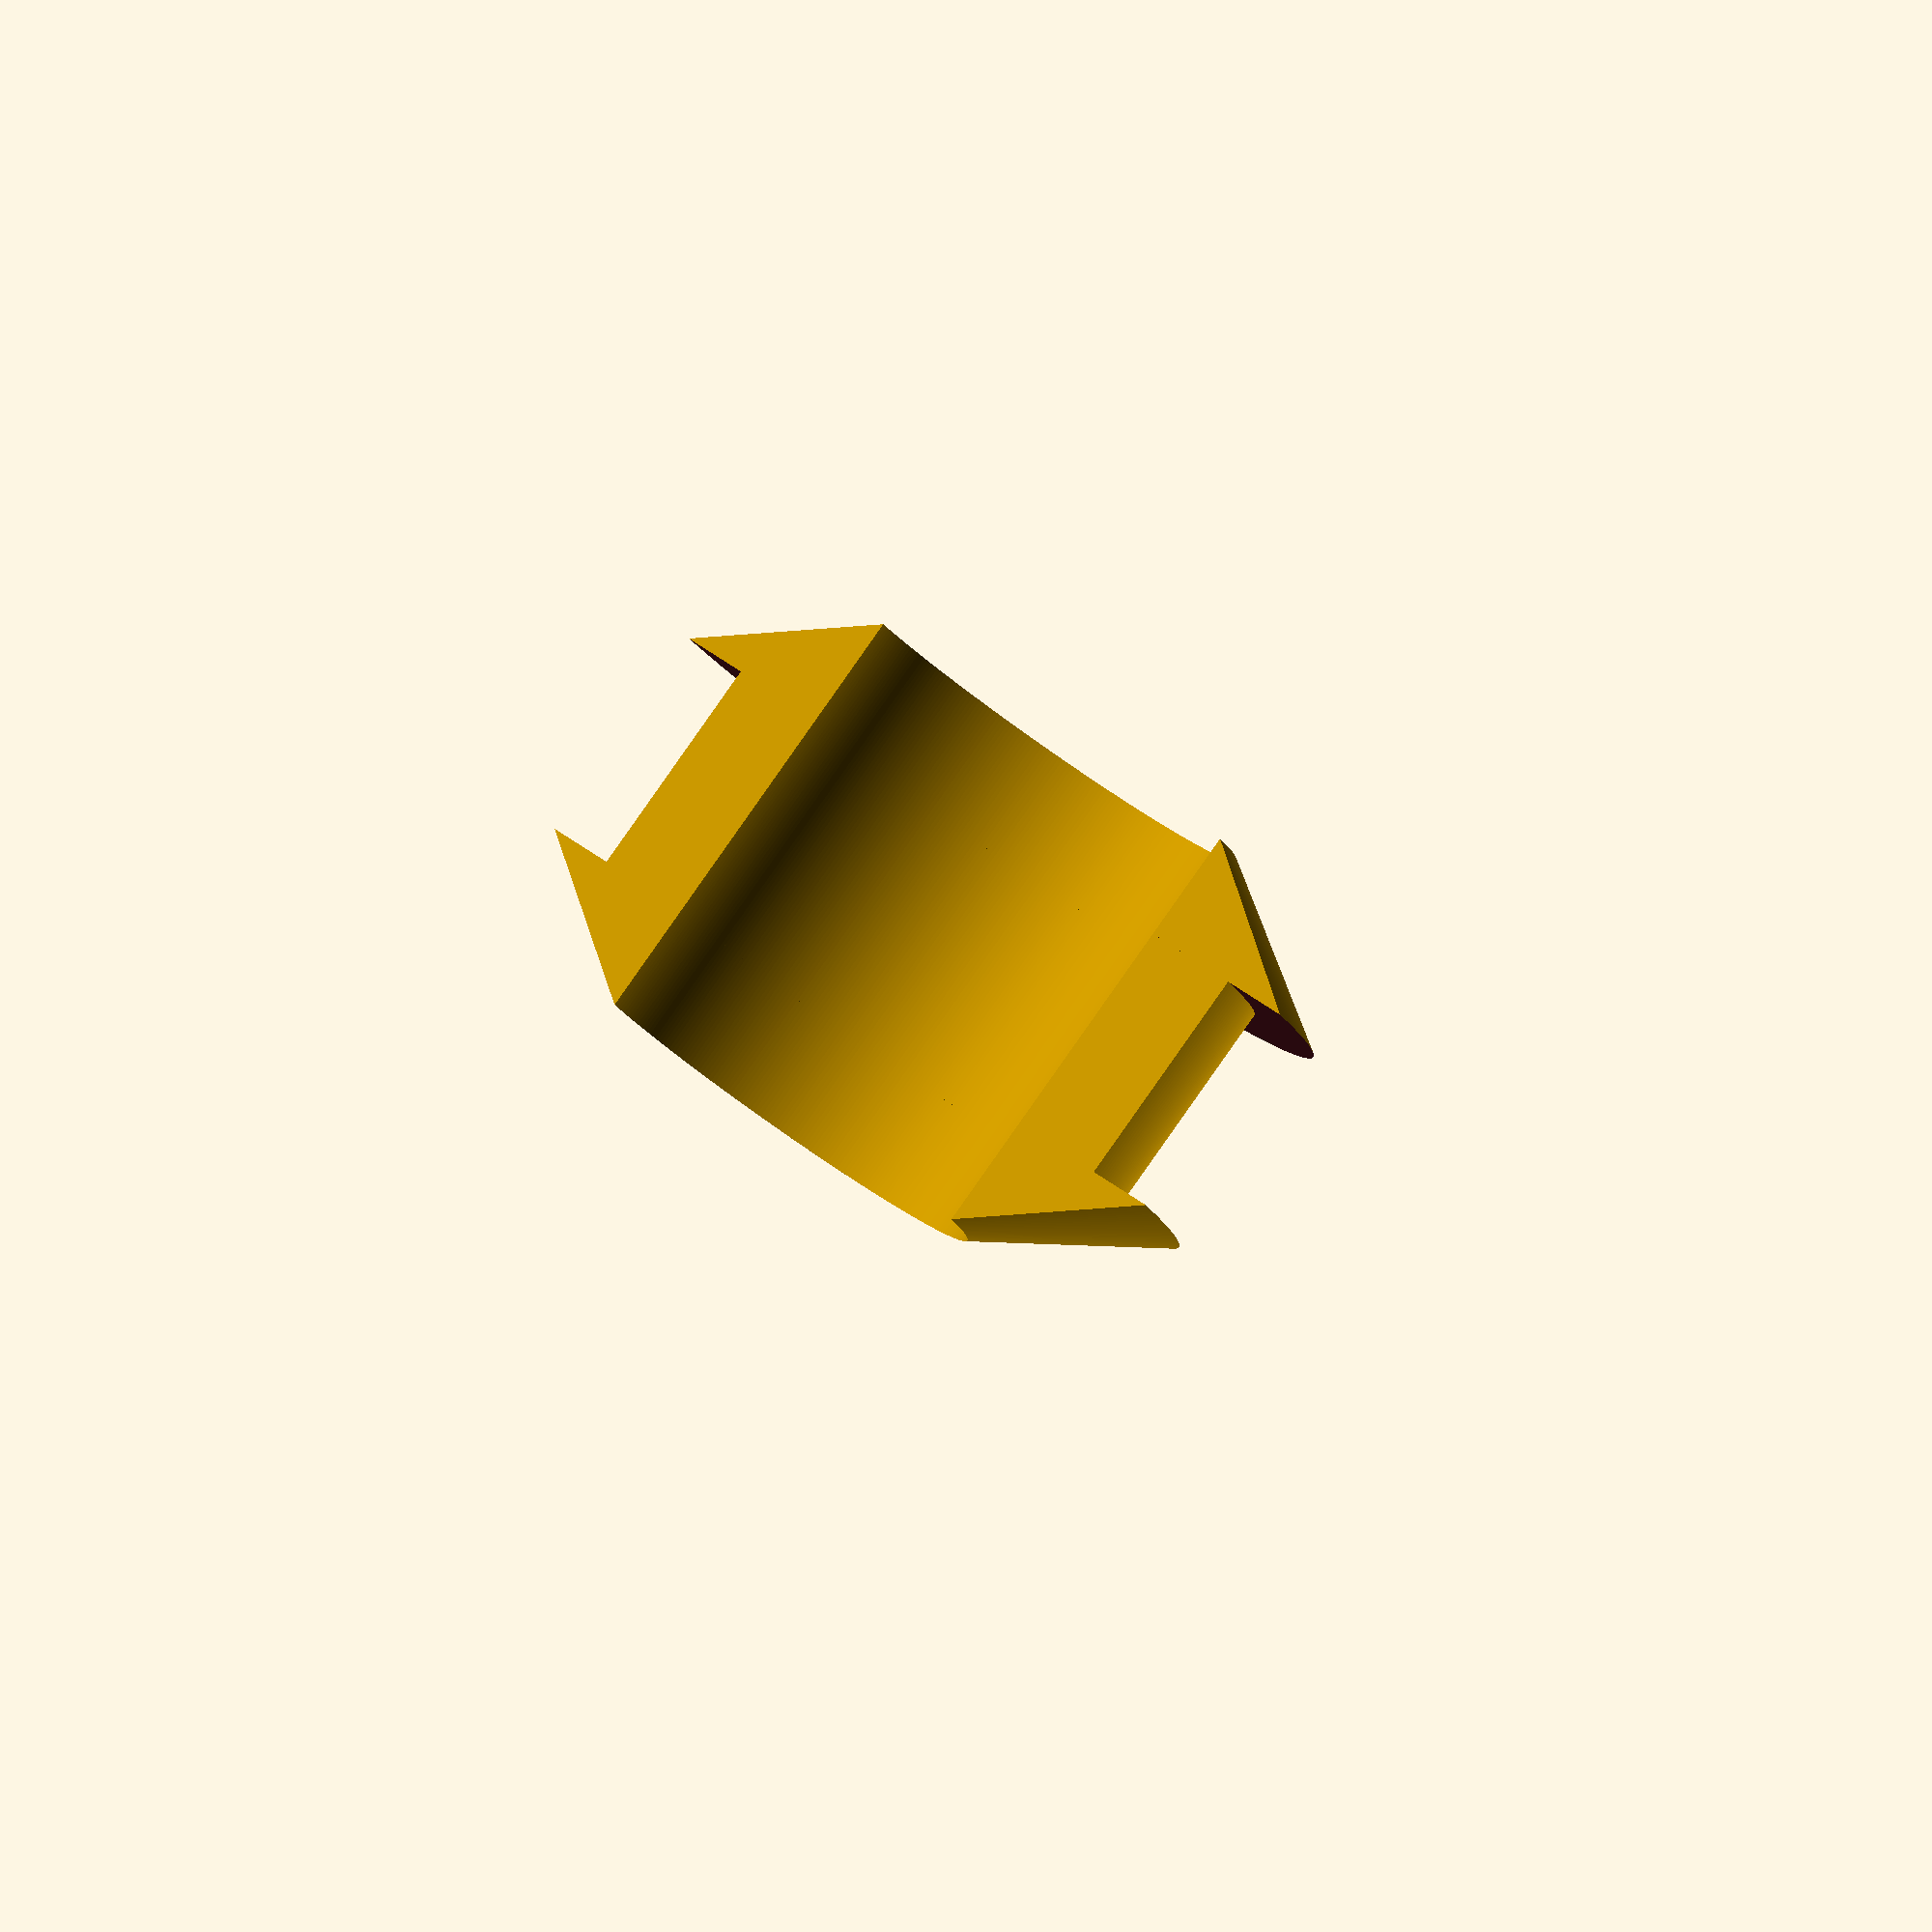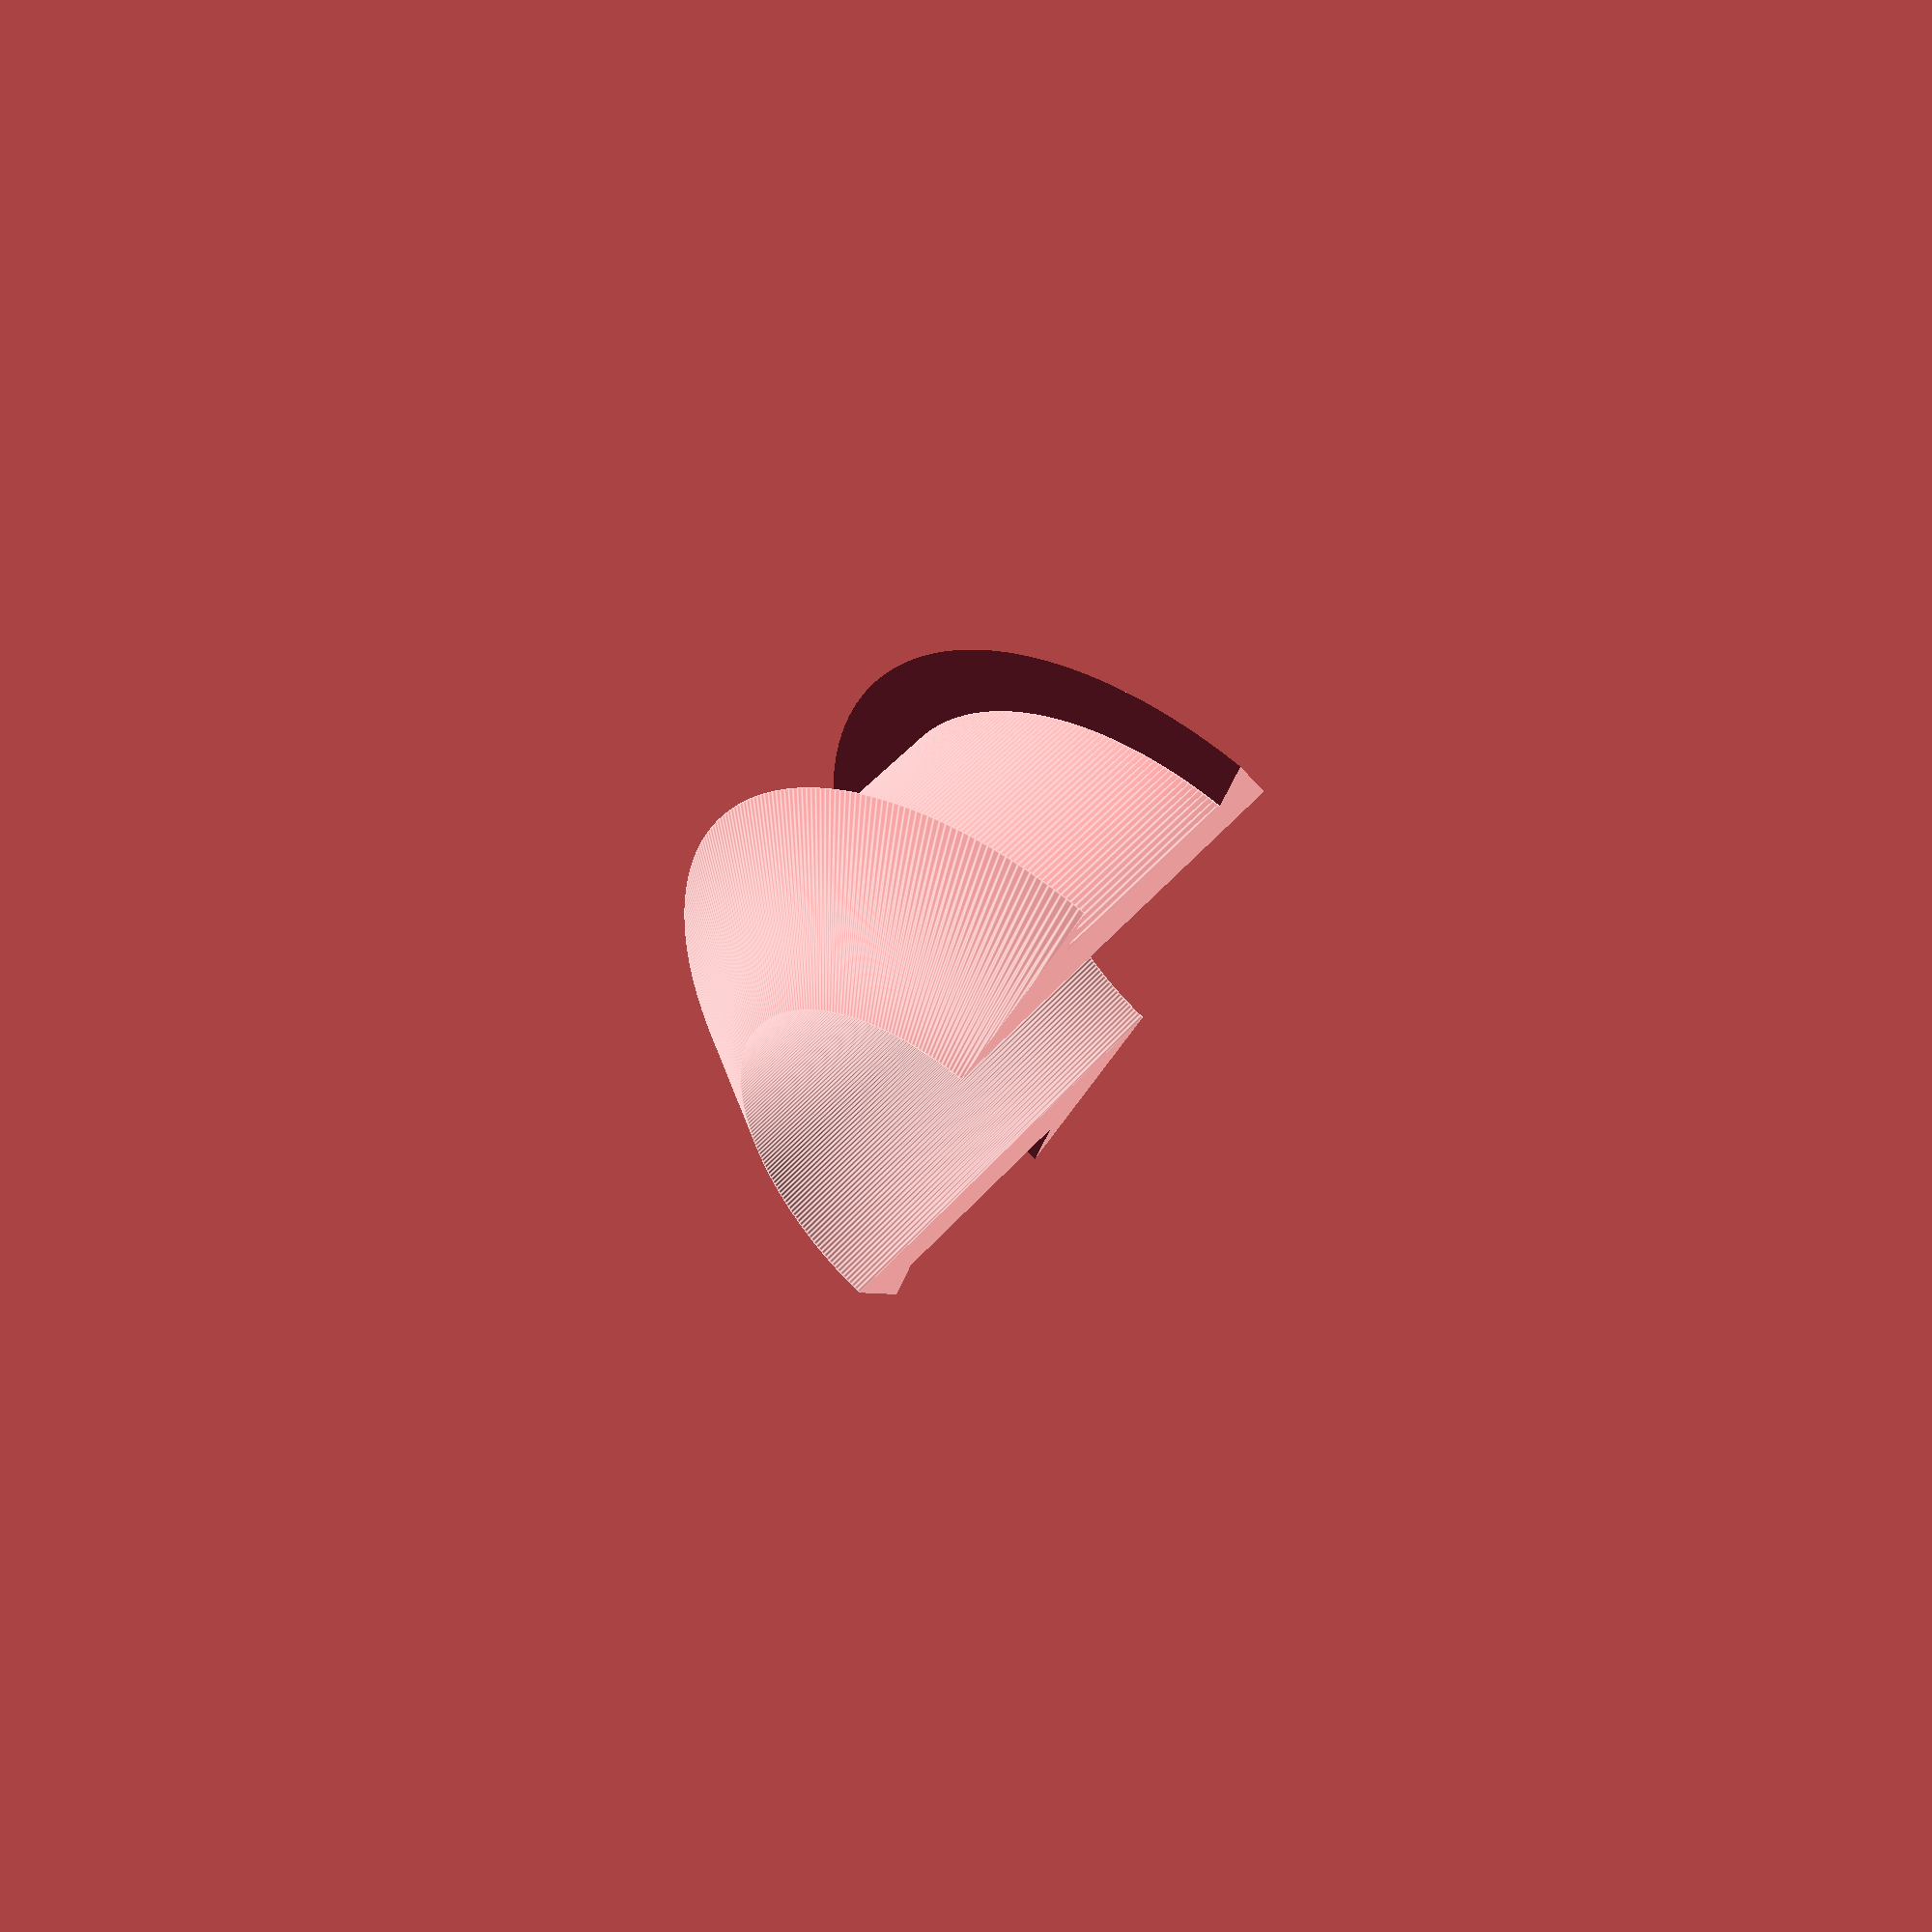
<openscad>
$fn=360;

width=43.3*0.254;
inner_diameter=87.45*0.254;
outer_diameter=126.25*0.254;
scale=1.75;
gap=2;

module mount(){
    difference(){
        cylinder(d=outer_diameter*2,h=width);
        cylinder(d=outer_diameter,h=width);
    }
}

module adapter(){
    rotate_extrude(angle=360, convexity=2){
        polygon(points=[[inner_diameter/2,-width],[scale*inner_diameter/2,-width/2],[scale*inner_diameter/2,width/2],[inner_diameter/2,width]]);
    }
}

module keep(){
    translate([gap/2,-outer_diameter,-width*1.5]){
        cube([outer_diameter,outer_diameter*2,width*3]);
    }
}

intersection(){
    difference(){
        adapter();
        translate([0,0,-width/2]){
            mount();
        }
    }
    keep();
}
</openscad>
<views>
elev=95.4 azim=298.8 roll=324.9 proj=o view=wireframe
elev=130.1 azim=163.4 roll=320.7 proj=p view=edges
</views>
